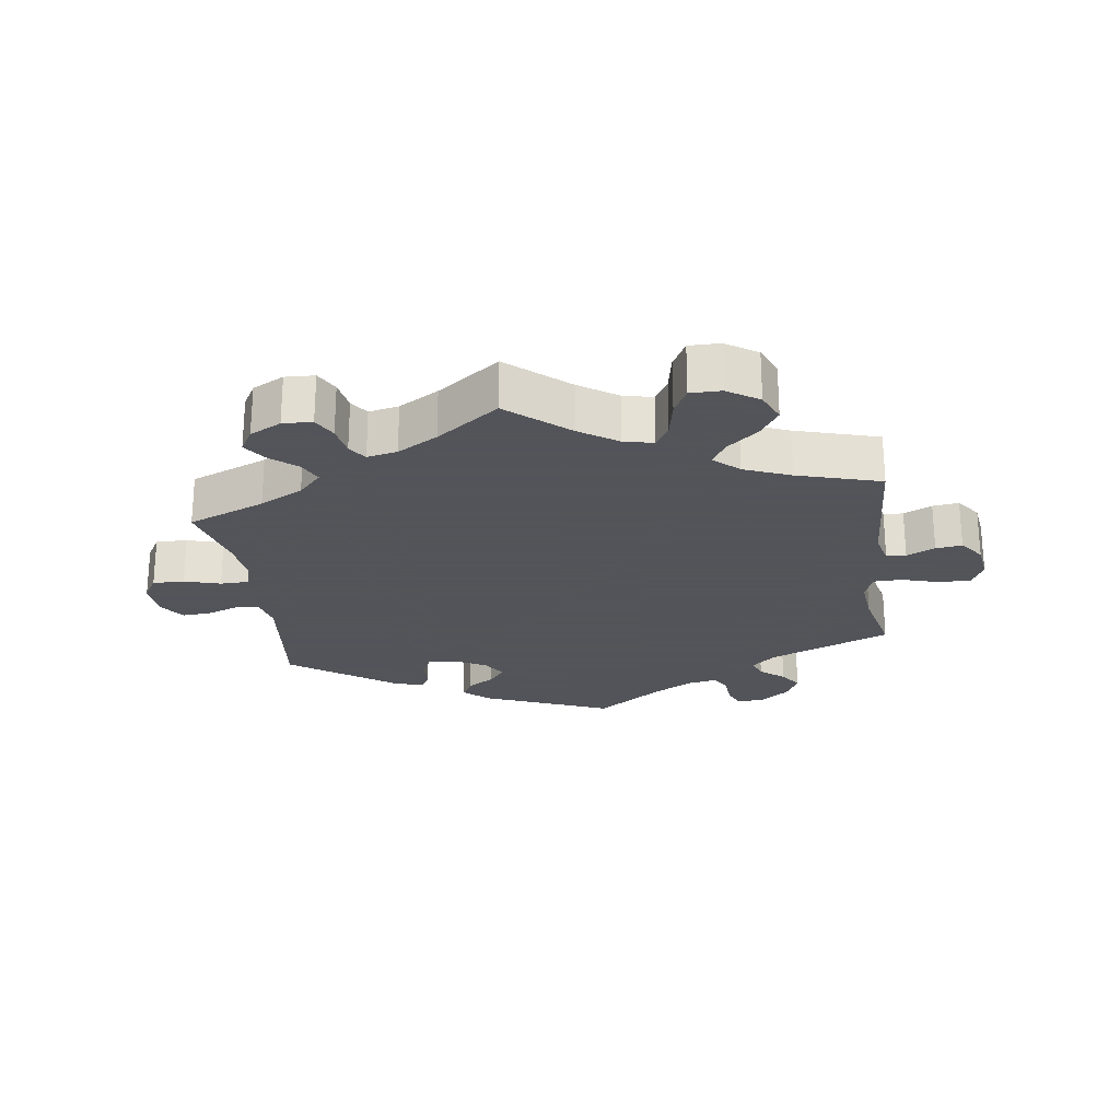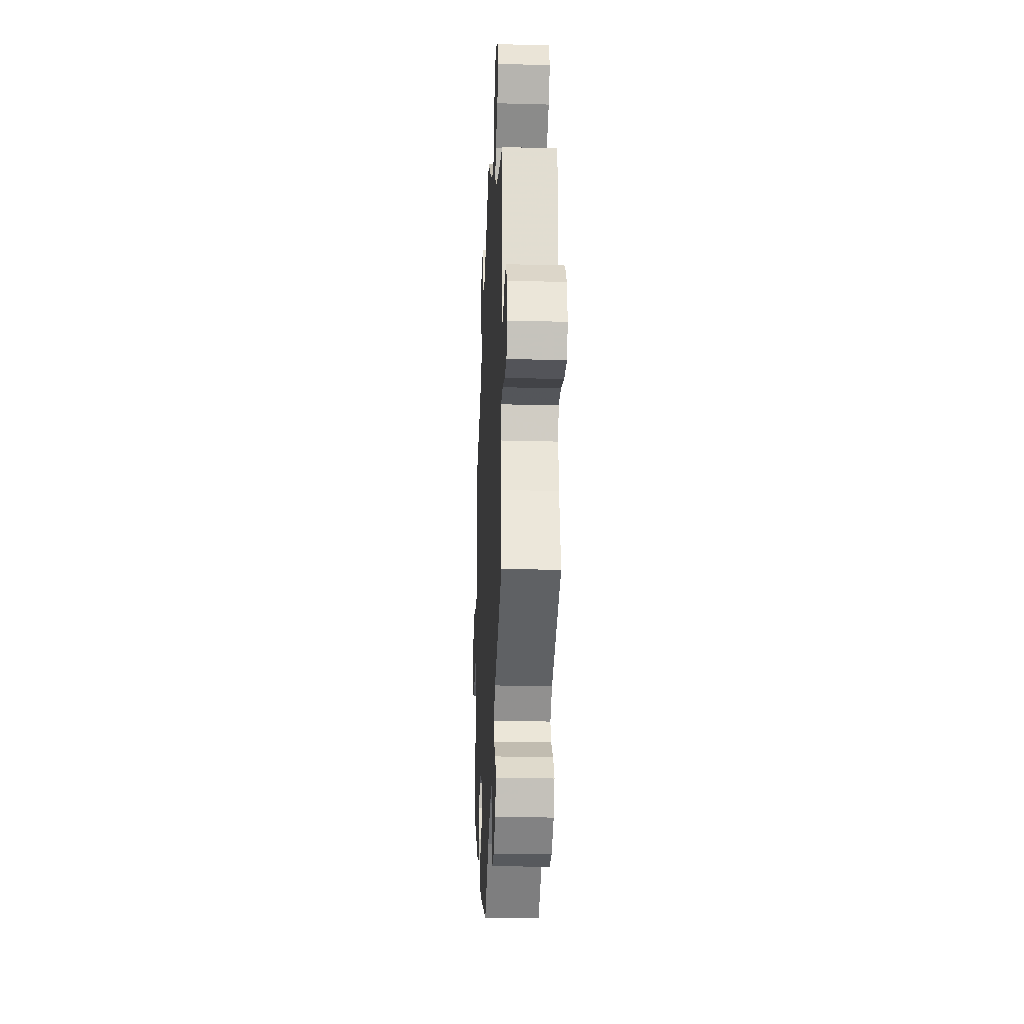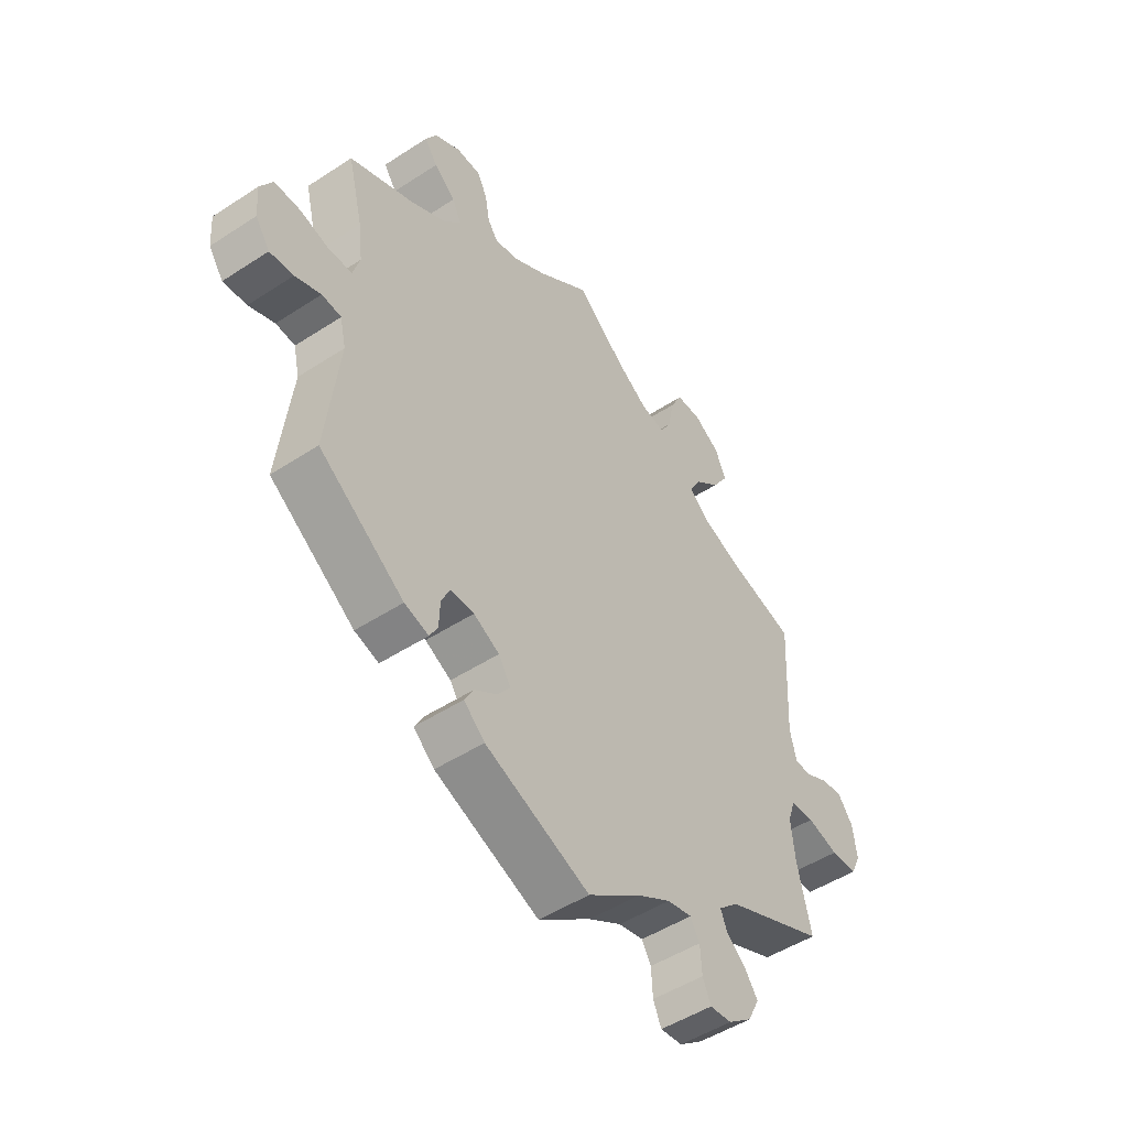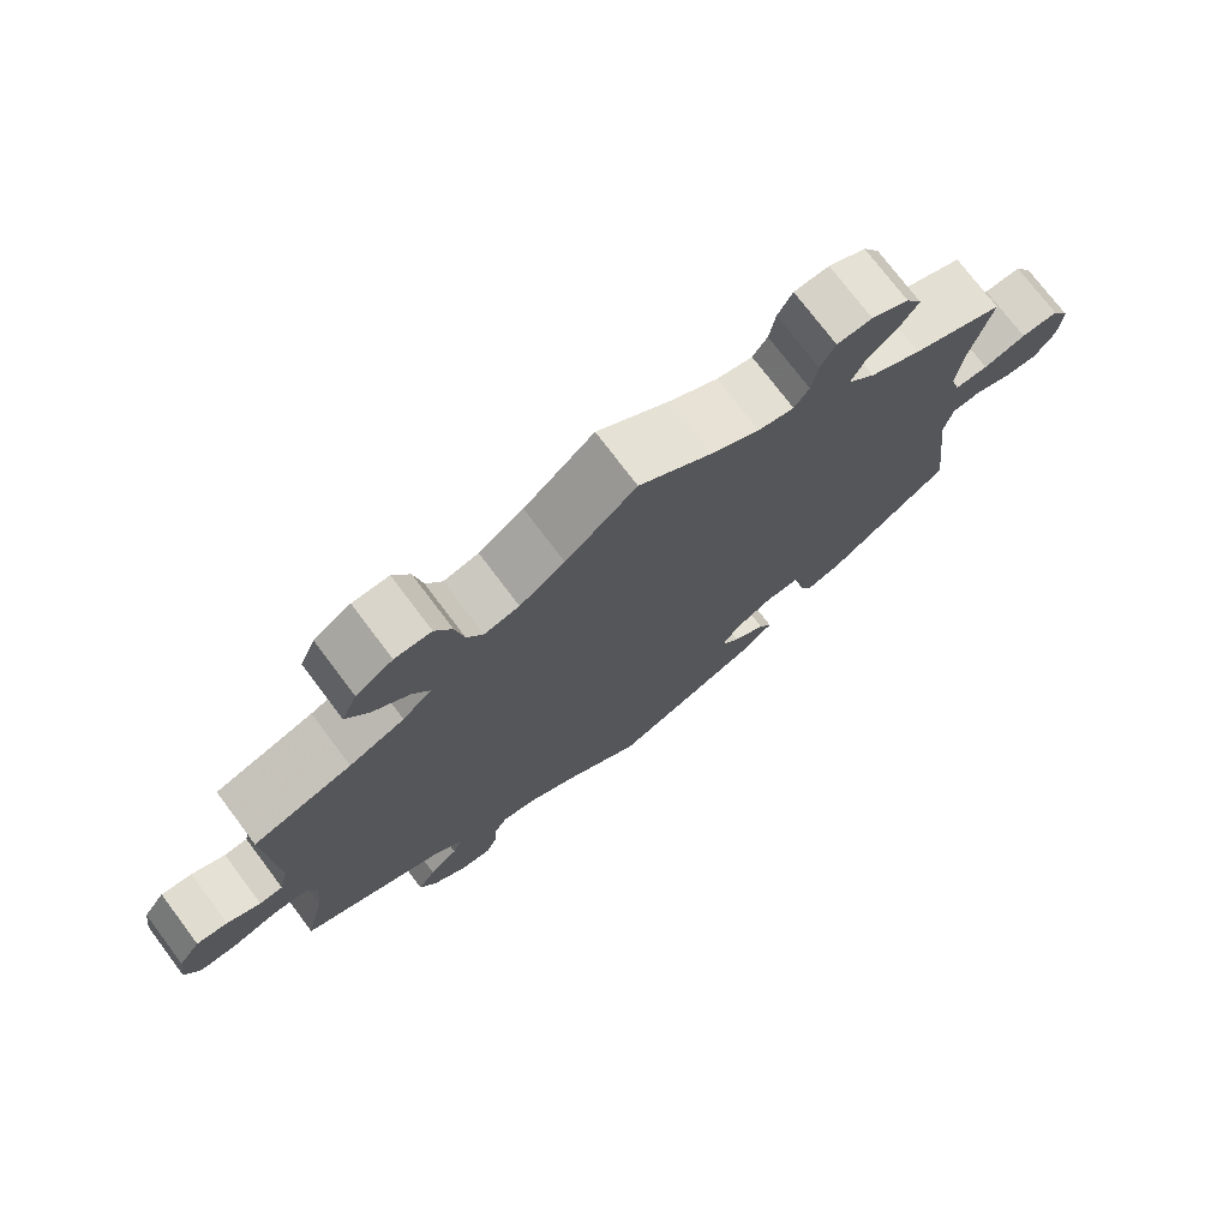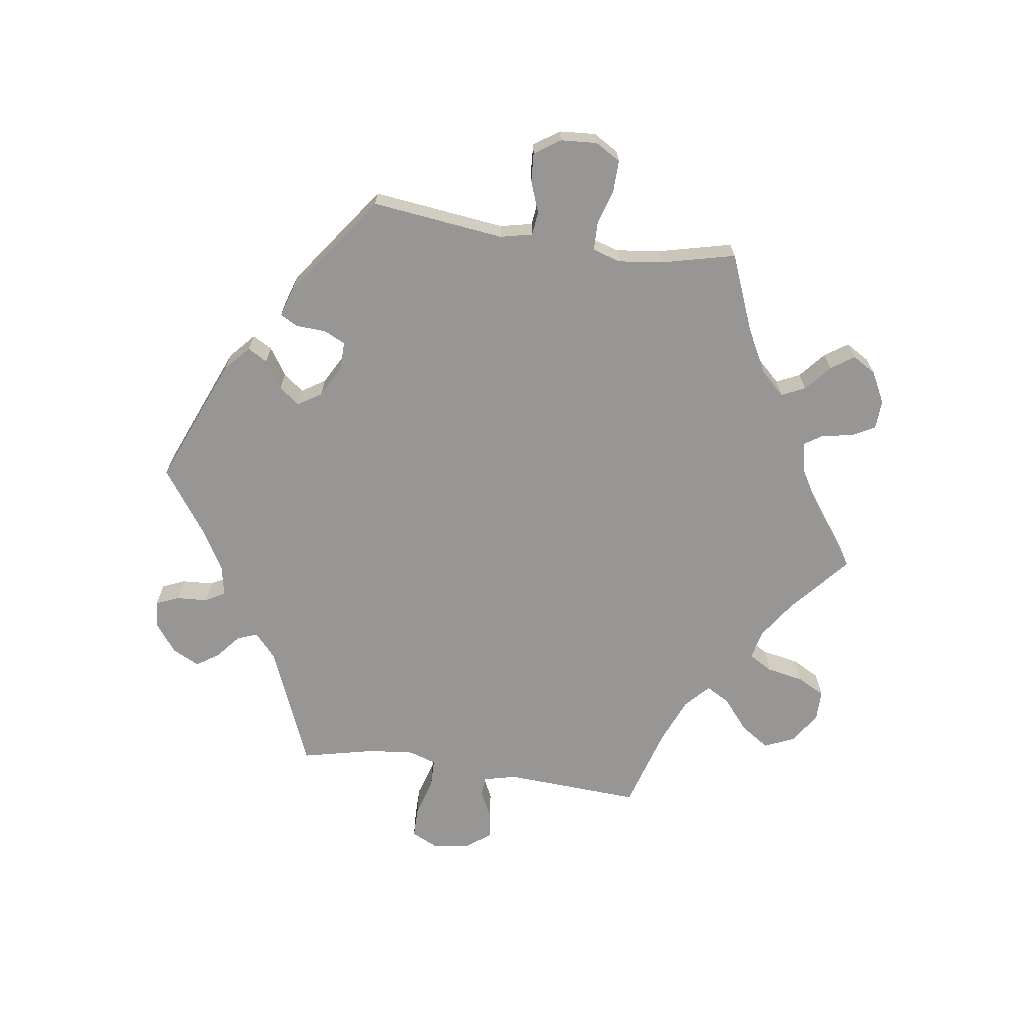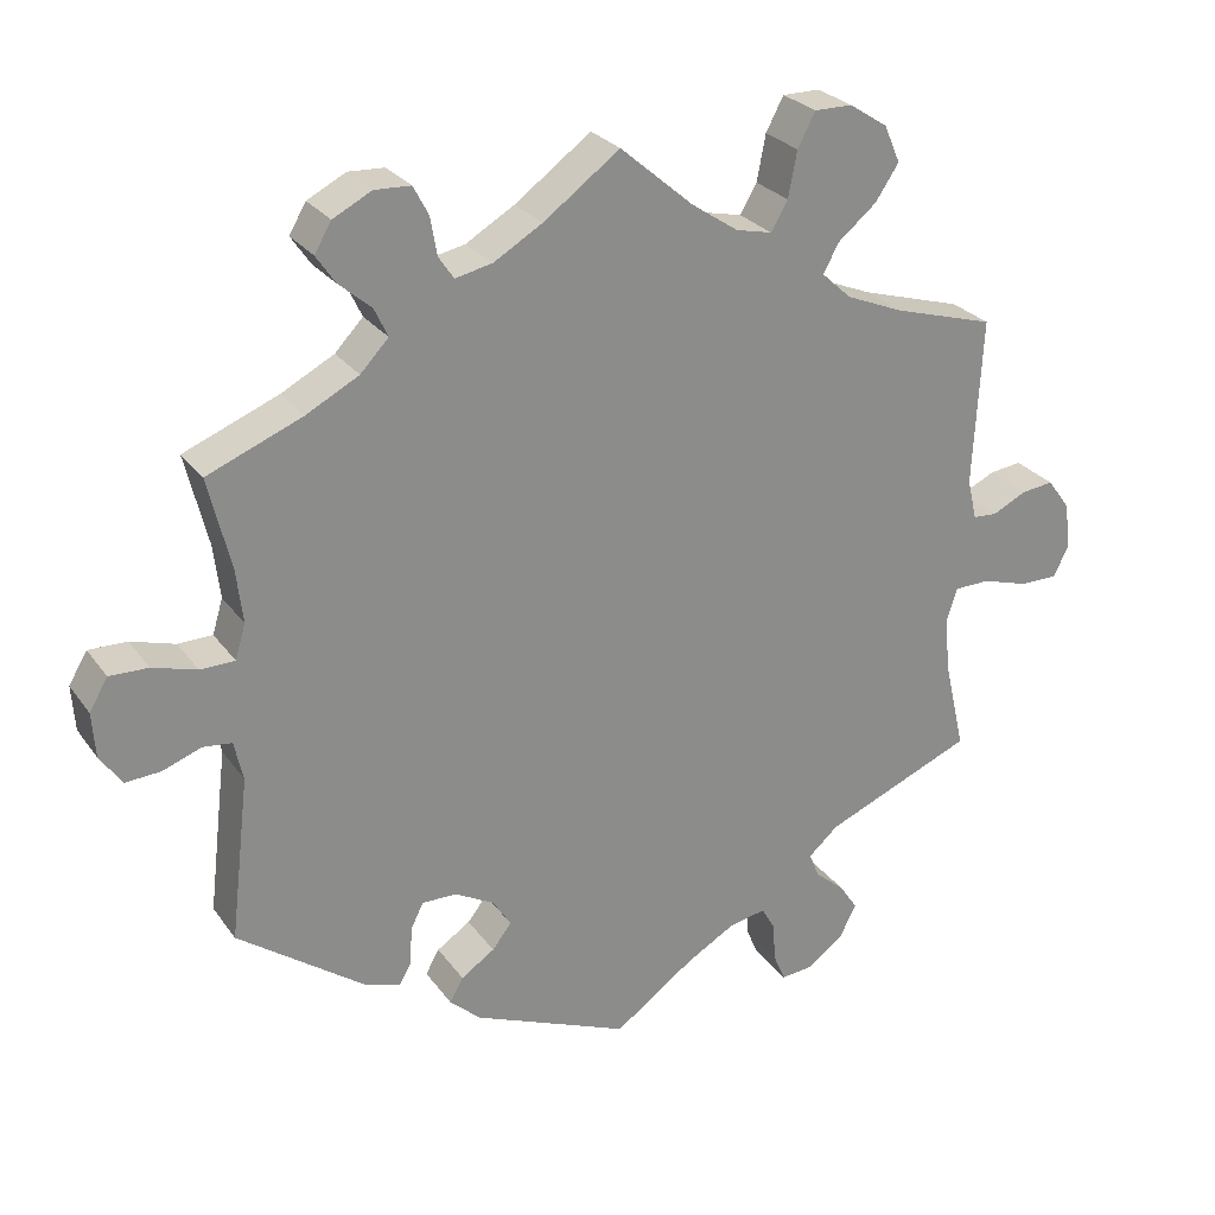
<metadata>
{"format":"obj","ext":"obj","renderer":"f3d","projection":"perspective","resolution":1024,"background":"white","views":[{"elev":-23.9,"azim":7.8,"up":"+Y"},{"elev":-23.8,"azim":87.4,"up":"+Z"},{"elev":-48.9,"azim":-54.0,"up":"+Z"},{"elev":74.7,"azim":143.0,"up":"+Z"},{"elev":-67.9,"azim":-98.4,"up":"+Y"},{"elev":26.4,"azim":-27.7,"up":"+Z"}]}
</metadata>
<code>
v -0.383 0.07 0.337
v -0.317 0.07 0.372
v -0.282 0.07 0.409
v -0.299 0.07 0.445
v -0.339 0.07 0.479
v -0.363 0.07 0.514
v -0.342 0.07 0.55
v -0.294 0.07 0.575
v -0.249 0.07 0.573
v -0.23 0.07 0.537
v -0.222 0.07 0.49
v -0.203 0.07 0.462
v -0.157 0.07 0.472
v -0.096 0.07 0.508
v -0.001 0.07 0.578
v 0.09 0.07 0.5
v 0.148 0.07 0.461
v 0.193 0.07 0.451
v 0.214 0.07 0.487
v 0.225 0.07 0.544
v 0.247 0.07 0.586
v 0.294 0.07 0.586
v 0.342 0.07 0.555
v 0.362 0.07 0.509
v 0.333 0.07 0.465
v 0.285 0.07 0.425
v 0.265 0.07 0.389
v 0.302 0.07 0.355
v 0.373 0.07 0.326
v 0.5 0.07 0.289
v 0.489 0.07 0.08
v 0.501 0.07 0.03
v 0.531 0.07 0.028
v 0.574 0.07 0.049
v 0.614 0.07 0.054
v 0.642 0.07 0.016
v 0.65 0.07 -0.041
v 0.631 0.07 -0.081
v 0.583 0.07 -0.081
v 0.525 0.07 -0.064
v 0.481 0.07 -0.065
v 0.467 0.07 -0.107
v 0.474 0.07 -0.176
v 0.5 0.07 -0.289
v 0.314 0.07 -0.367
v 0.277 0.07 -0.4
v 0.289 0.07 -0.431
v 0.326 0.07 -0.462
v 0.349 0.07 -0.496
v 0.328 0.07 -0.538
v 0.284 0.07 -0.571
v 0.243 0.07 -0.575
v 0.228 0.07 -0.54
v 0.225 0.07 -0.492
v 0.208 0.07 -0.462
v 0.162 0.07 -0.471
v 0.1 0.07 -0.507
v 0.001 0.07 -0.578
v -0.194 0.07 -0.498
v -0.233 0.07 -0.463
v -0.216 0.07 -0.433
v -0.174 0.07 -0.405
v -0.15 0.07 -0.374
v -0.173 0.07 -0.338
v -0.221 0.07 -0.312
v -0.265 0.07 -0.311
v -0.281 0.07 -0.344
v -0.283 0.07 -0.39
v -0.298 0.07 -0.417
v -0.343 0.07 -0.403
v -0.501 0.07 -0.289
v -0.477 0.07 -0.085
v -0.488 0.07 -0.036
v -0.524 0.07 -0.032
v -0.572 0.07 -0.05
v -0.616 0.07 -0.053
v -0.643 0.07 -0.014
v -0.647 0.07 0.042
v -0.624 0.07 0.081
v -0.576 0.07 0.08
v -0.521 0.07 0.064
v -0.478 0.07 0.065
v -0.465 0.07 0.108
v -0.473 0.07 0.175
v -0.501 0.07 0.289
v -0.383 0 0.337
v -0.317 0 0.372
v -0.282 0 0.409
v -0.299 0 0.445
v -0.339 0 0.479
v -0.363 0 0.514
v -0.342 0 0.55
v -0.294 0 0.575
v -0.249 0 0.573
v -0.23 0 0.537
v -0.222 0 0.49
v -0.203 0 0.462
v -0.157 0 0.472
v -0.096 0 0.508
v -0.001 0 0.578
v 0.09 0 0.5
v 0.148 0 0.461
v 0.193 0 0.451
v 0.214 0 0.487
v 0.225 0 0.544
v 0.247 0 0.586
v 0.294 0 0.586
v 0.342 0 0.555
v 0.362 0 0.509
v 0.333 0 0.465
v 0.285 0 0.425
v 0.265 0 0.389
v 0.302 0 0.355
v 0.373 0 0.326
v 0.5 0 0.289
v 0.489 0 0.08
v 0.501 0 0.03
v 0.531 0 0.028
v 0.574 0 0.049
v 0.614 0 0.054
v 0.642 0 0.016
v 0.65 0 -0.041
v 0.631 0 -0.081
v 0.583 0 -0.081
v 0.525 0 -0.064
v 0.481 0 -0.065
v 0.467 0 -0.107
v 0.474 0 -0.176
v 0.5 0 -0.289
v 0.314 0 -0.367
v 0.277 0 -0.4
v 0.289 0 -0.431
v 0.326 0 -0.462
v 0.349 0 -0.496
v 0.328 0 -0.538
v 0.284 0 -0.571
v 0.243 0 -0.575
v 0.228 0 -0.54
v 0.225 0 -0.492
v 0.208 0 -0.462
v 0.162 0 -0.471
v 0.1 0 -0.507
v 0.001 0 -0.578
v -0.194 0 -0.498
v -0.233 0 -0.463
v -0.216 0 -0.433
v -0.174 0 -0.405
v -0.15 0 -0.374
v -0.173 0 -0.338
v -0.221 0 -0.312
v -0.265 0 -0.311
v -0.281 0 -0.344
v -0.283 0 -0.39
v -0.298 0 -0.417
v -0.343 0 -0.403
v -0.501 0 -0.289
v -0.477 0 -0.085
v -0.488 0 -0.036
v -0.524 0 -0.032
v -0.572 0 -0.05
v -0.616 0 -0.053
v -0.643 0 -0.014
v -0.647 0 0.042
v -0.624 0 0.081
v -0.576 0 0.08
v -0.521 0 0.064
v -0.478 0 0.065
v -0.465 0 0.108
v -0.473 0 0.175
v -0.501 0 0.289
f 84 85 1
f 83 84 1 2
f 82 83 2 3
f 78 79 80 81
f 78 81 82
f 77 78 82
f 74 75 76 77
f 73 74 77 82
f 72 73 82 3
f 70 71 72 3
f 67 68 69 70
f 66 67 70 3
f 59 60 61 62
f 57 58 59 62
f 56 57 62 63
f 55 56 63 64
f 51 52 53 54
f 51 54 55
f 50 51 55
f 47 48 49 50
f 46 47 50 55
f 43 44 45
f 42 43 45 46
f 41 42 46 55
f 37 38 39 40
f 37 40 41
f 36 37 41
f 33 34 35 36
f 32 33 36 41
f 31 32 41 55
f 29 30 31 55
f 23 24 25 26
f 23 26 27
f 22 23 27
f 19 20 21 22
f 18 19 22 27
f 17 18 27 28
f 14 15 16
f 13 14 16 17
f 12 13 17 28
f 8 9 10 11
f 8 11 12
f 7 8 12
f 4 5 6 7
f 3 4 7 12
f 65 66 3 12
f 29 55 64 65
f 12 28 29 65
f 86 170 169
f 87 86 169 168
f 88 87 168 167
f 166 165 164 163
f 167 166 163
f 167 163 162
f 162 161 160 159
f 167 162 159 158
f 88 167 158 157
f 88 157 156 155
f 155 154 153 152
f 88 155 152 151
f 147 146 145 144
f 147 144 143 142
f 148 147 142 141
f 149 148 141 140
f 139 138 137 136
f 140 139 136
f 140 136 135
f 135 134 133 132
f 140 135 132 131
f 130 129 128
f 131 130 128 127
f 140 131 127 126
f 125 124 123 122
f 126 125 122
f 126 122 121
f 121 120 119 118
f 126 121 118 117
f 140 126 117 116
f 140 116 115 114
f 111 110 109 108
f 112 111 108
f 112 108 107
f 107 106 105 104
f 112 107 104 103
f 113 112 103 102
f 101 100 99
f 102 101 99 98
f 113 102 98 97
f 96 95 94 93
f 97 96 93
f 97 93 92
f 92 91 90 89
f 97 92 89 88
f 97 88 151 150
f 150 149 140 114
f 150 114 113 97
f 1 86 87 2
f 2 87 88 3
f 3 88 89 4
f 4 89 90 5
f 5 90 91 6
f 6 91 92 7
f 7 92 93 8
f 8 93 94 9
f 9 94 95 10
f 10 95 96 11
f 11 96 97 12
f 12 97 98 13
f 13 98 99 14
f 14 99 100 15
f 15 100 101 16
f 16 101 102 17
f 17 102 103 18
f 18 103 104 19
f 19 104 105 20
f 20 105 106 21
f 21 106 107 22
f 22 107 108 23
f 23 108 109 24
f 24 109 110 25
f 25 110 111 26
f 26 111 112 27
f 27 112 113 28
f 28 113 114 29
f 29 114 115 30
f 30 115 116 31
f 31 116 117 32
f 32 117 118 33
f 33 118 119 34
f 34 119 120 35
f 35 120 121 36
f 36 121 122 37
f 37 122 123 38
f 38 123 124 39
f 39 124 125 40
f 40 125 126 41
f 41 126 127 42
f 42 127 128 43
f 43 128 129 44
f 44 129 130 45
f 45 130 131 46
f 46 131 132 47
f 47 132 133 48
f 48 133 134 49
f 49 134 135 50
f 50 135 136 51
f 51 136 137 52
f 52 137 138 53
f 53 138 139 54
f 54 139 140 55
f 55 140 141 56
f 56 141 142 57
f 57 142 143 58
f 58 143 144 59
f 59 144 145 60
f 60 145 146 61
f 61 146 147 62
f 62 147 148 63
f 63 148 149 64
f 64 149 150 65
f 65 150 151 66
f 66 151 152 67
f 67 152 153 68
f 68 153 154 69
f 69 154 155 70
f 70 155 156 71
f 71 156 157 72
f 72 157 158 73
f 73 158 159 74
f 74 159 160 75
f 75 160 161 76
f 76 161 162 77
f 77 162 163 78
f 78 163 164 79
f 79 164 165 80
f 80 165 166 81
f 81 166 167 82
f 82 167 168 83
f 83 168 169 84
f 84 169 170 85
f 85 170 86 1

</code>
